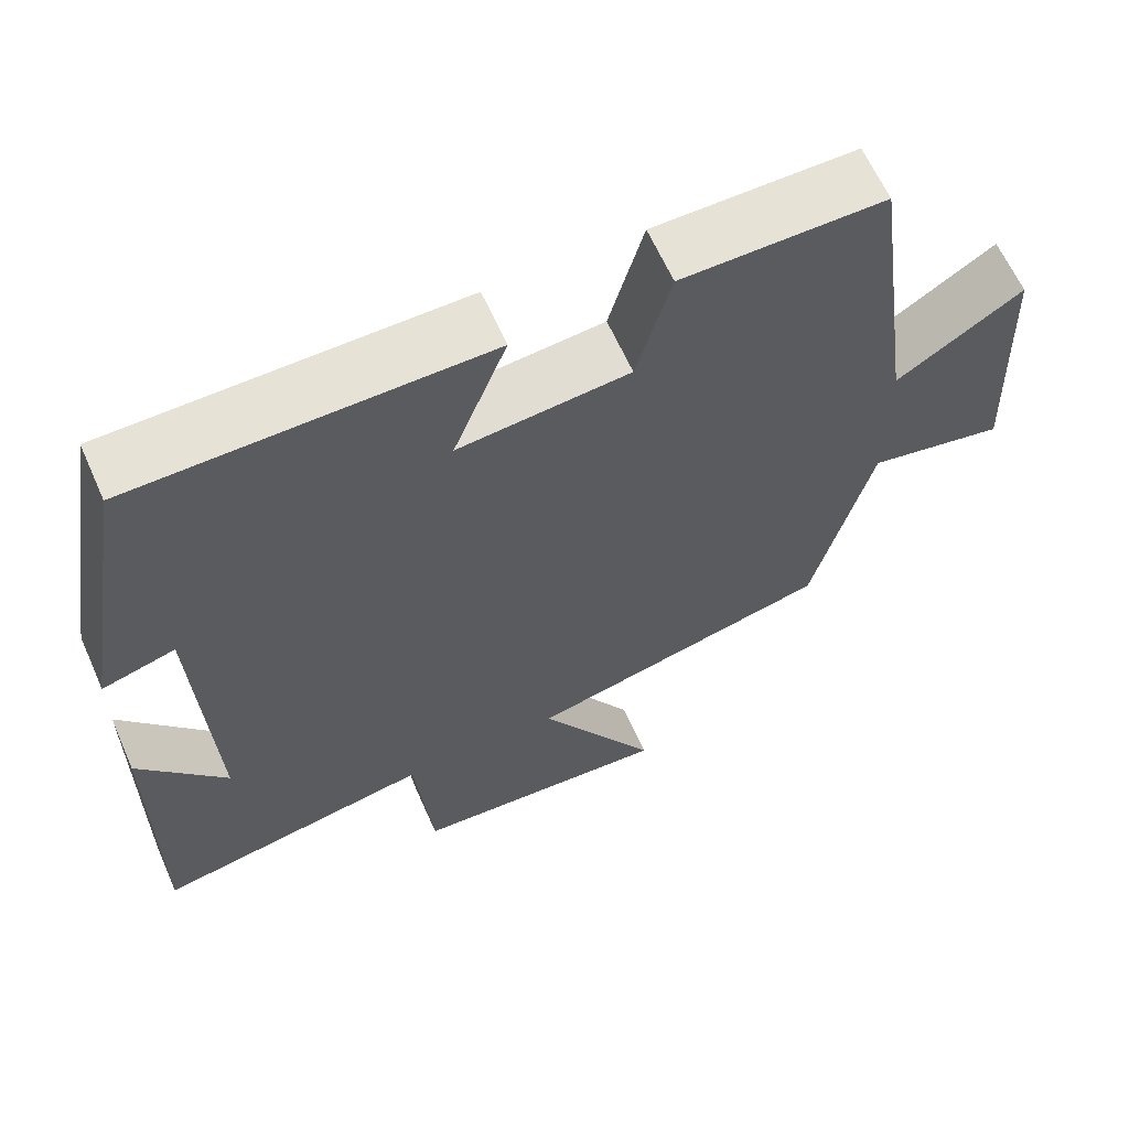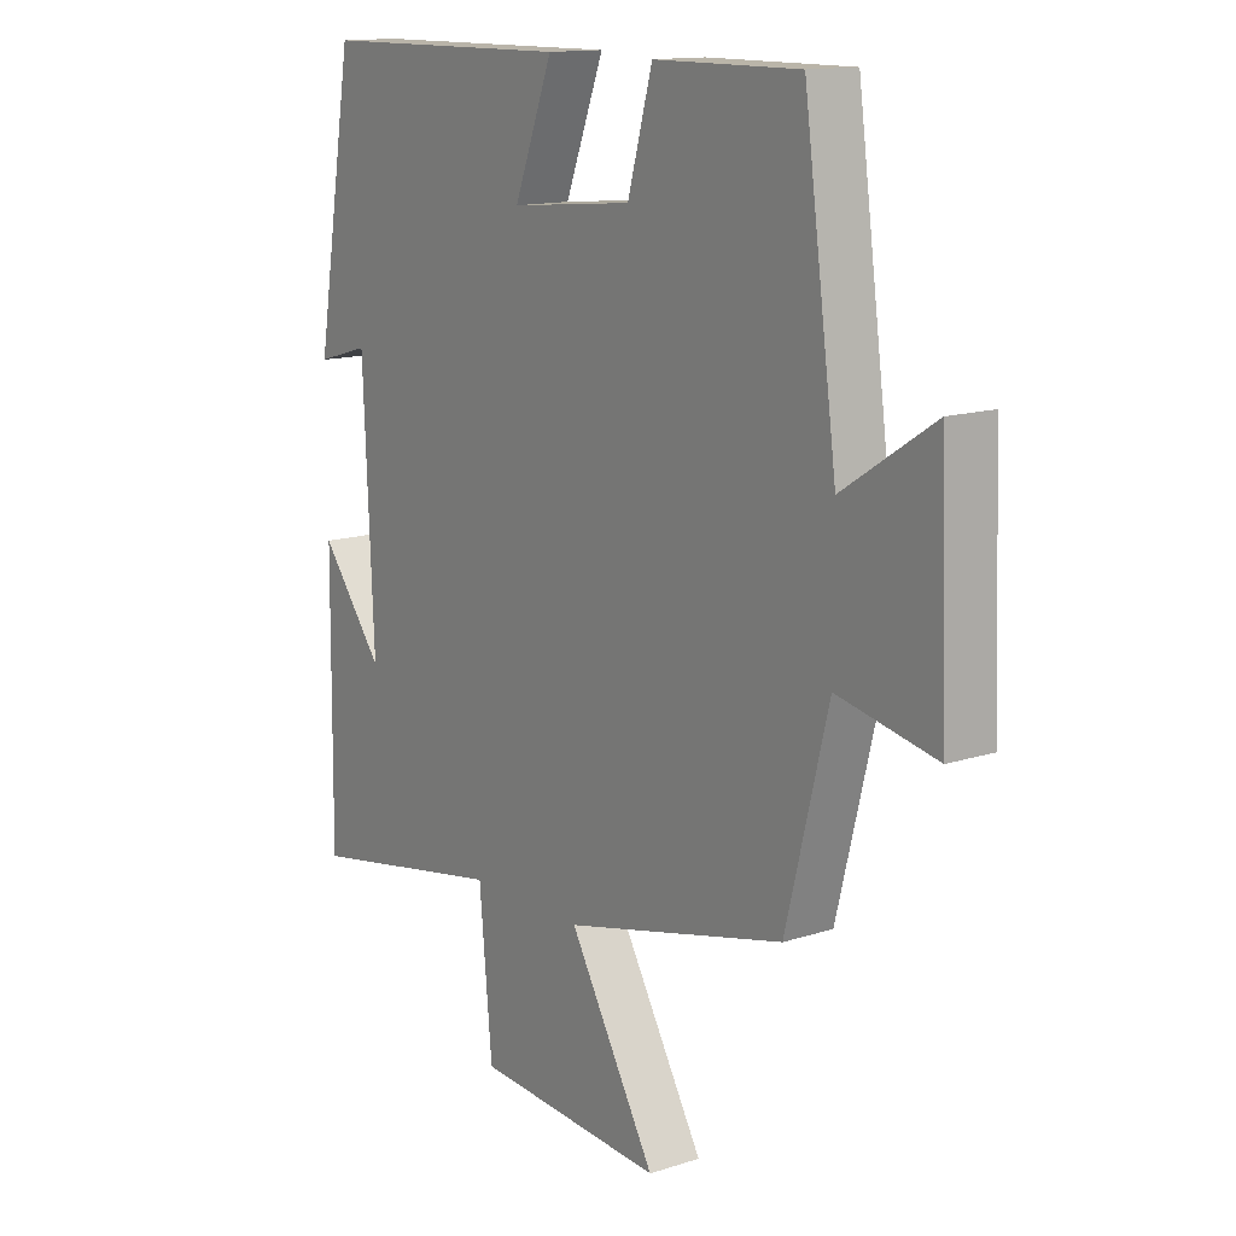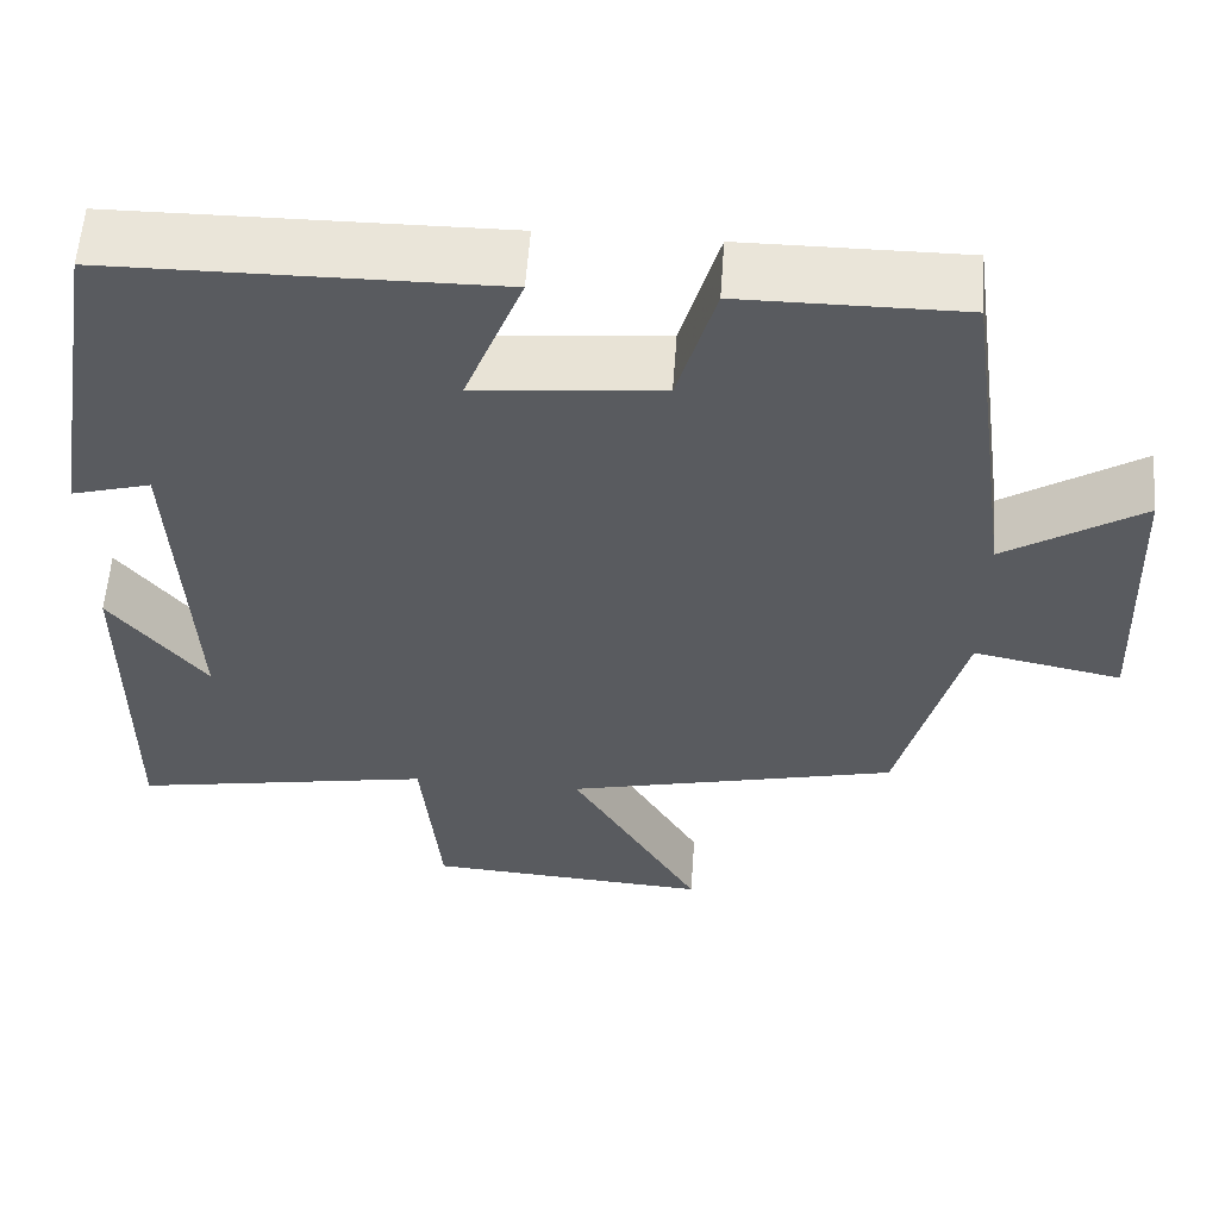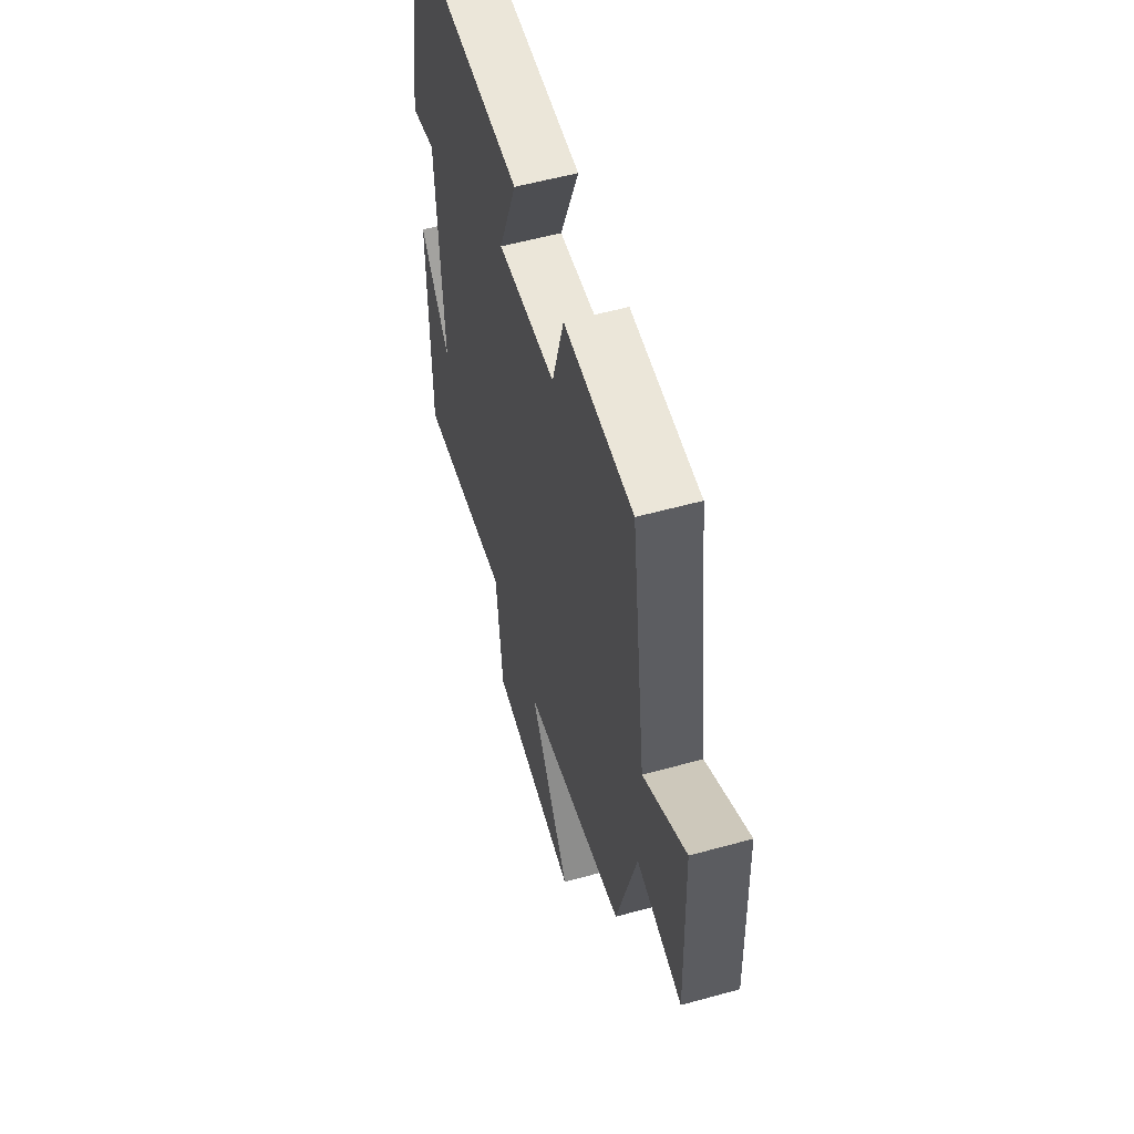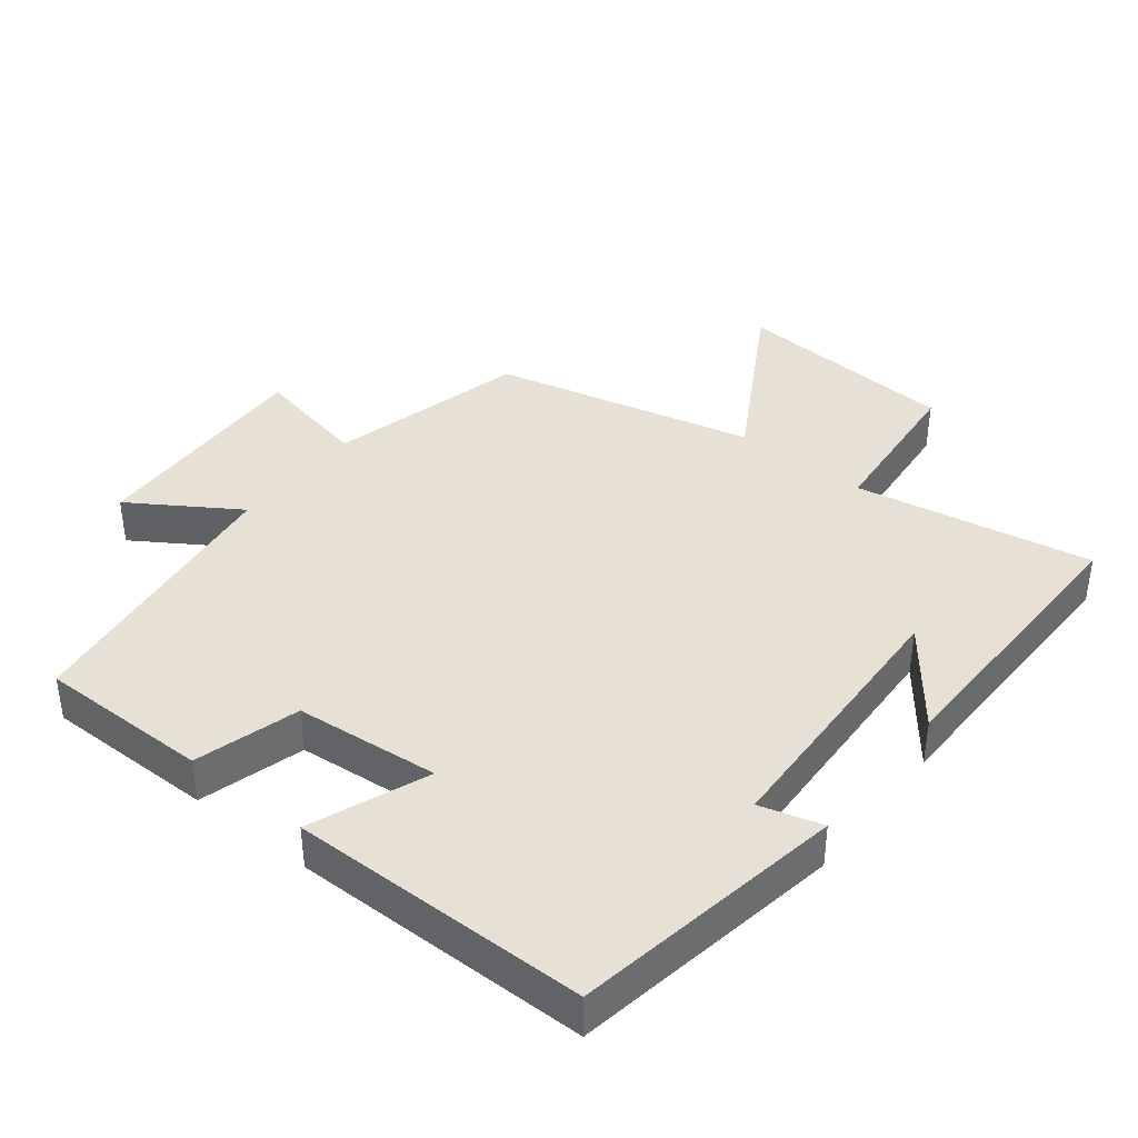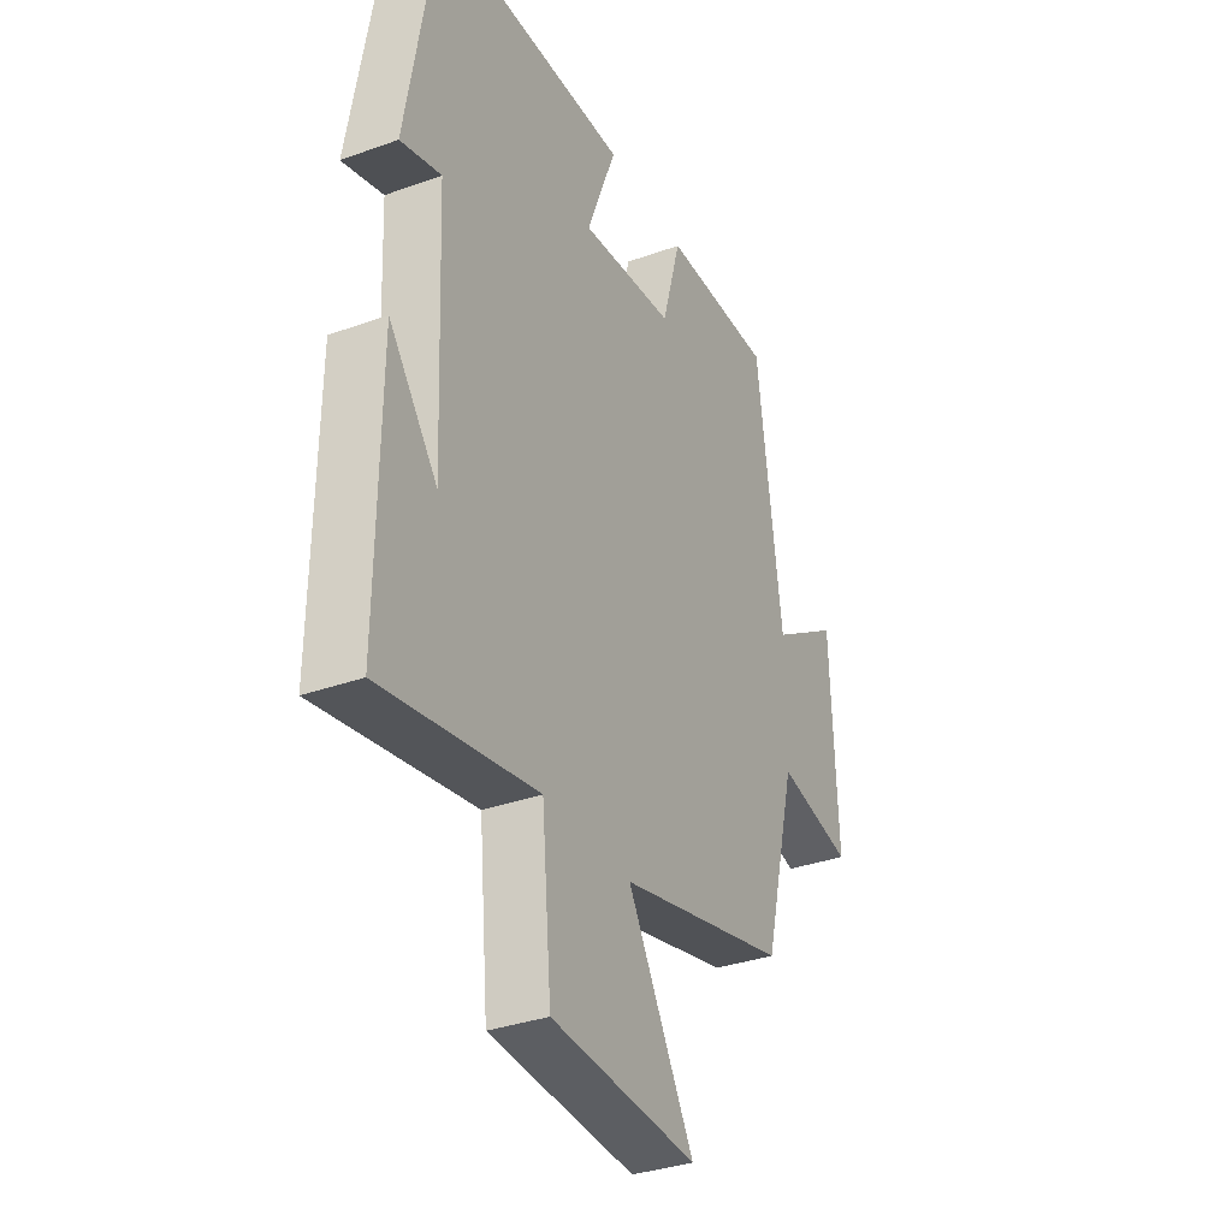
<metadata>
{"format":"obj","ext":"obj","renderer":"f3d","projection":"perspective","resolution":1024,"background":"white","views":[{"elev":63.4,"azim":156.0,"up":"+Z"},{"elev":13.8,"azim":-126.0,"up":"+Z"},{"elev":57.9,"azim":-175.9,"up":"+Z"},{"elev":56.7,"azim":-106.0,"up":"+Z"},{"elev":39.3,"azim":38.4,"up":"+Y"},{"elev":-34.1,"azim":115.9,"up":"+Z"}]}
</metadata>
<code>
v -0.427 0.07 -0.408
v -0.5 0.07 -0.118
v -0.67 0.07 -0.153
v -0.656 0.07 0.187
v -0.5 0.07 0.086
v -0.443 0.07 0.501
v -0.192 0.07 0.5
v -0.149 0.07 0.347
v 0.063 0.07 0.327
v -0.004 0.07 0.5
v 0.433 0.07 0.496
v 0.5 0.07 0.097
v 0.409 0.07 0.123
v 0.391 0.07 -0.277
v 0.5 0.07 -0.137
v 0.504 0.07 -0.563
v 0.156 0.07 -0.5
v 0.134 0.07 -0.736
v -0.194 0.07 -0.758
v -0.044 0.07 -0.5
v -0.427 0 -0.408
v -0.5 0 -0.118
v -0.67 0 -0.153
v -0.656 0 0.187
v -0.5 0 0.086
v -0.443 0 0.501
v -0.192 0 0.5
v -0.149 0 0.347
v 0.063 0 0.327
v -0.004 0 0.5
v 0.433 0 0.496
v 0.5 0 0.097
v 0.409 0 0.123
v 0.391 0 -0.277
v 0.5 0 -0.137
v 0.504 0 -0.563
v 0.156 0 -0.5
v 0.134 0 -0.736
v -0.194 0 -0.758
v -0.044 0 -0.5
f 17 18 19 20
f 17 20 1 2
f 16 17 2
f 14 15 16
f 14 16 2
f 13 14 2
f 11 12 13
f 10 11 13
f 9 10 13
f 13 2 3
f 9 13 3
f 8 9 3
f 5 6 7 8
f 5 8 3
f 3 4 5
f 40 39 38 37
f 22 21 40 37
f 22 37 36
f 36 35 34
f 22 36 34
f 22 34 33
f 33 32 31
f 33 31 30
f 33 30 29
f 23 22 33
f 23 33 29
f 23 29 28
f 28 27 26 25
f 23 28 25
f 25 24 23
f 1 21 22 2
f 2 22 23 3
f 3 23 24 4
f 4 24 25 5
f 5 25 26 6
f 6 26 27 7
f 7 27 28 8
f 8 28 29 9
f 9 29 30 10
f 10 30 31 11
f 11 31 32 12
f 12 32 33 13
f 13 33 34 14
f 14 34 35 15
f 15 35 36 16
f 16 36 37 17
f 17 37 38 18
f 18 38 39 19
f 19 39 40 20
f 20 40 21 1

</code>
